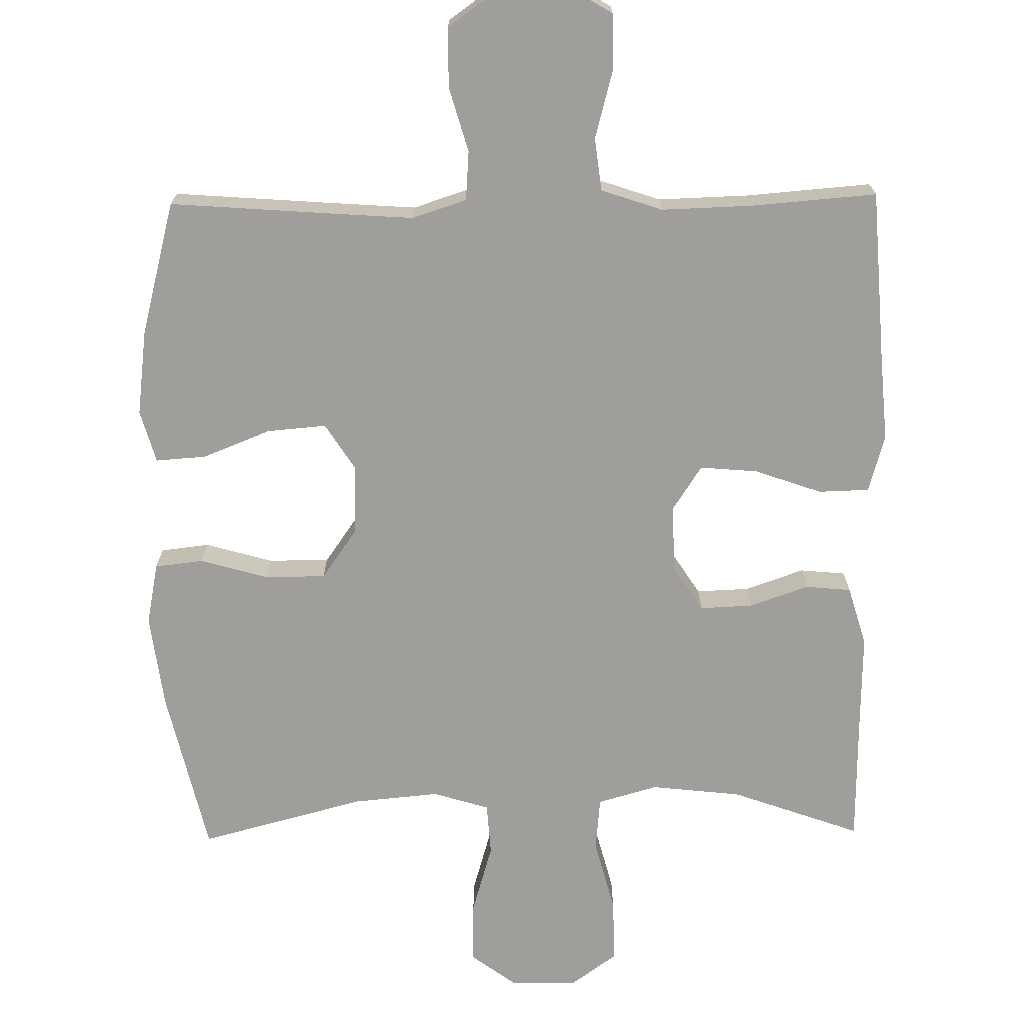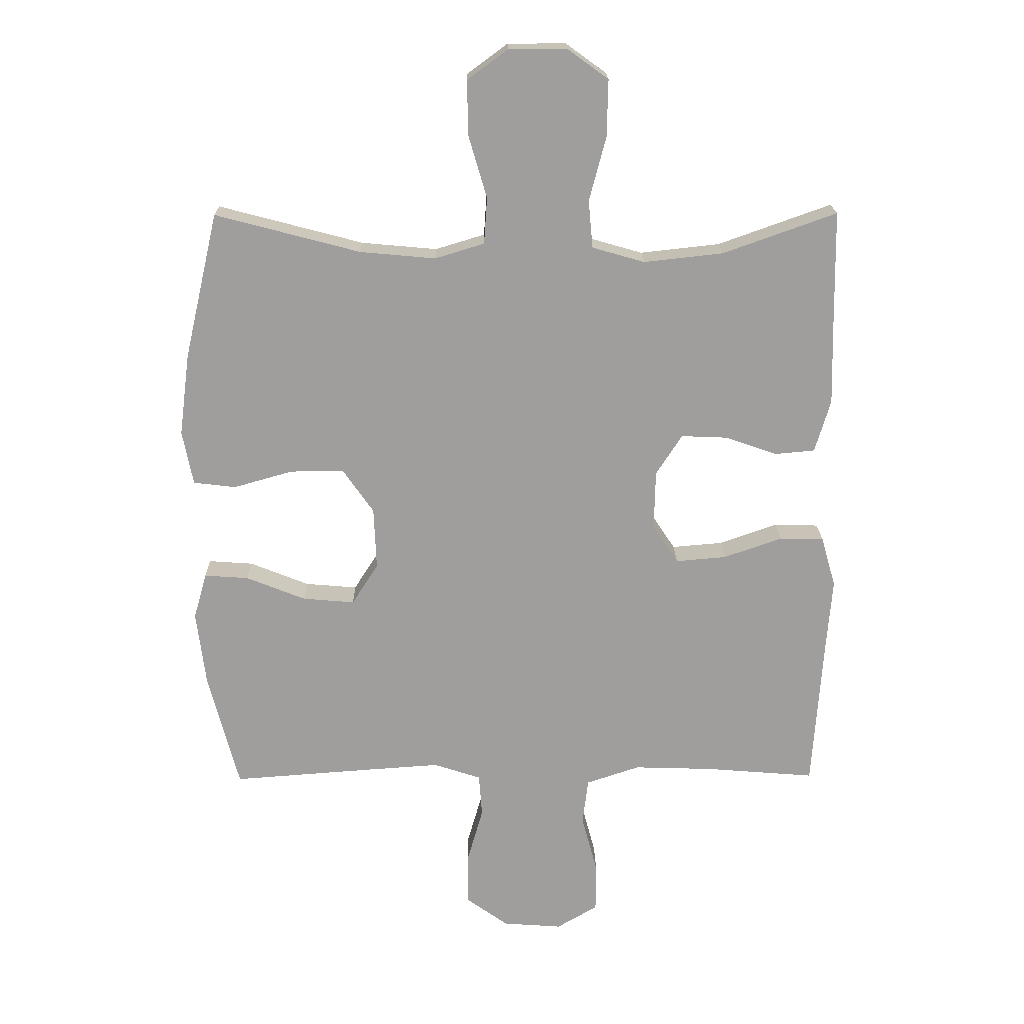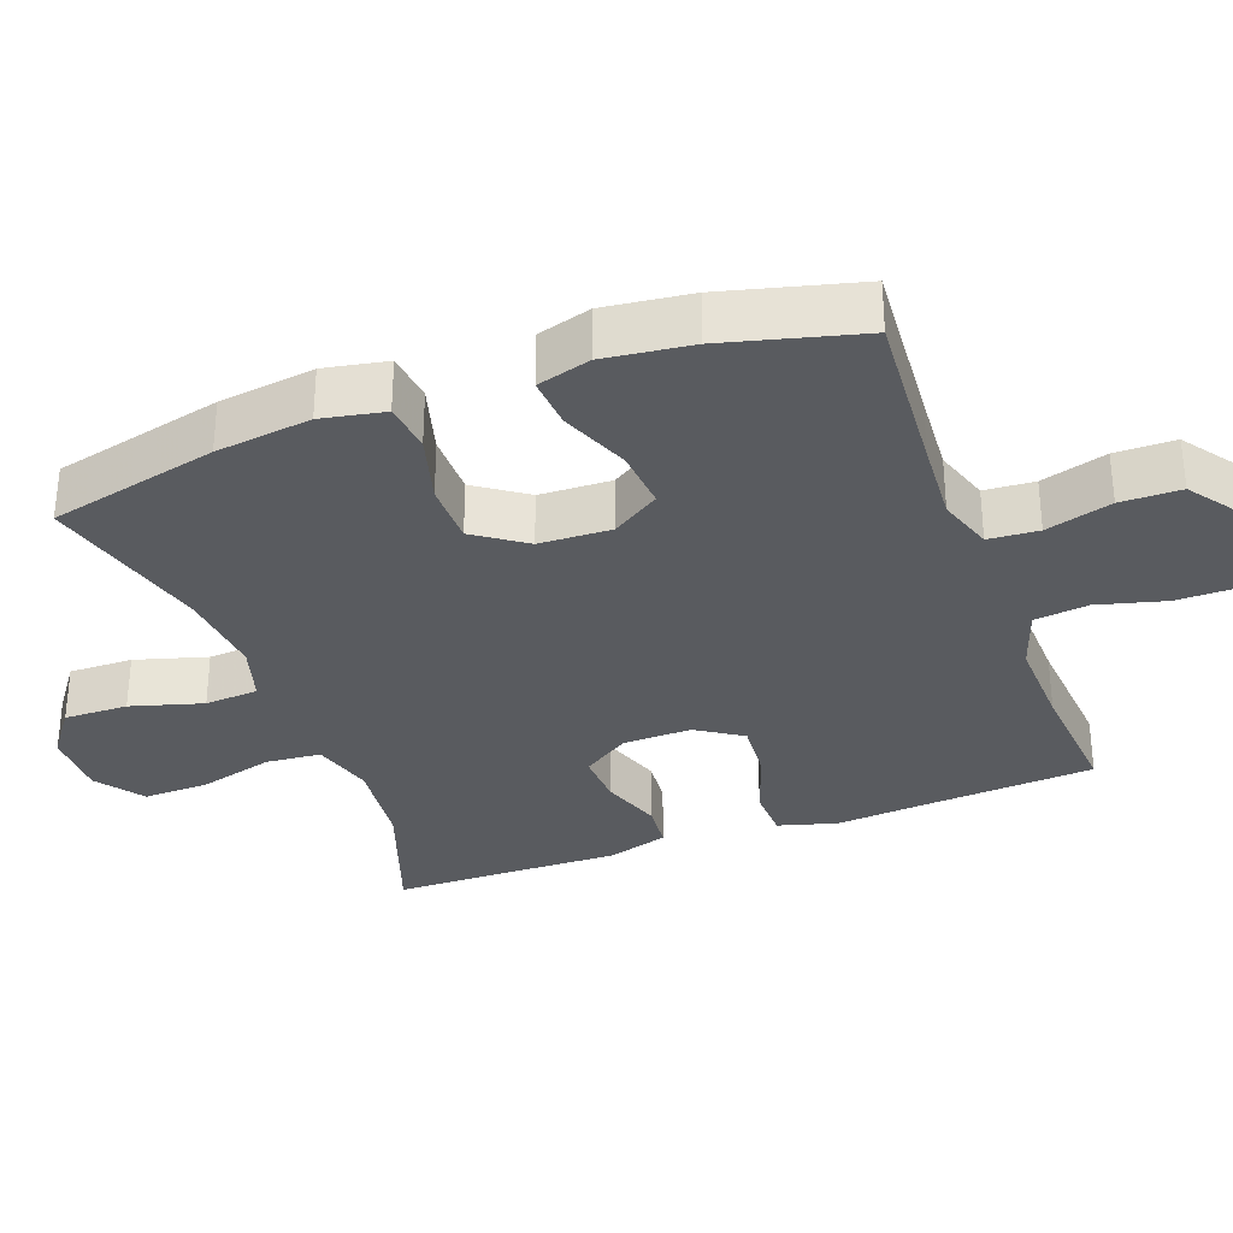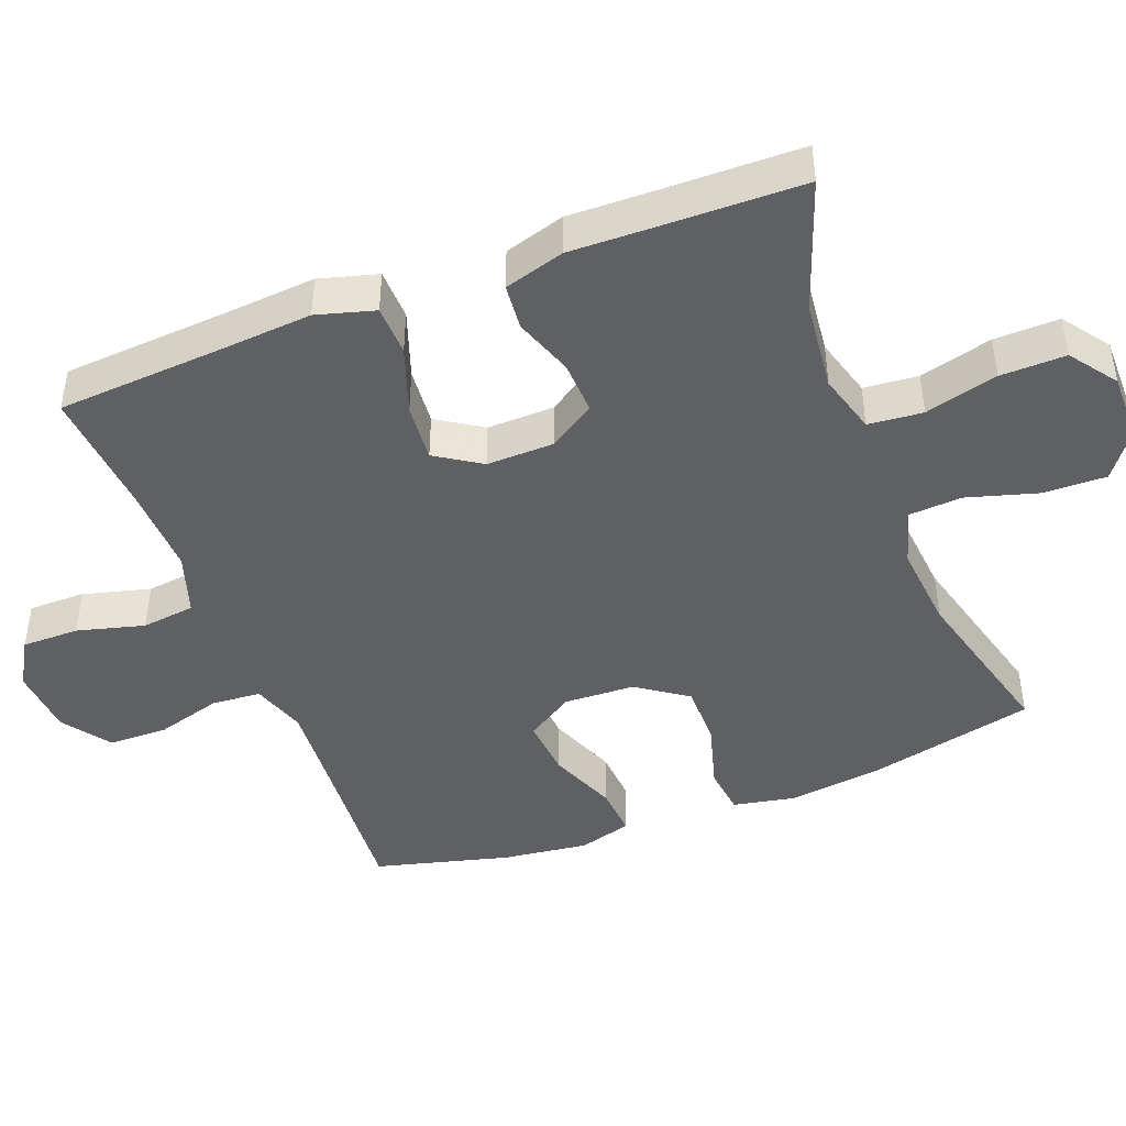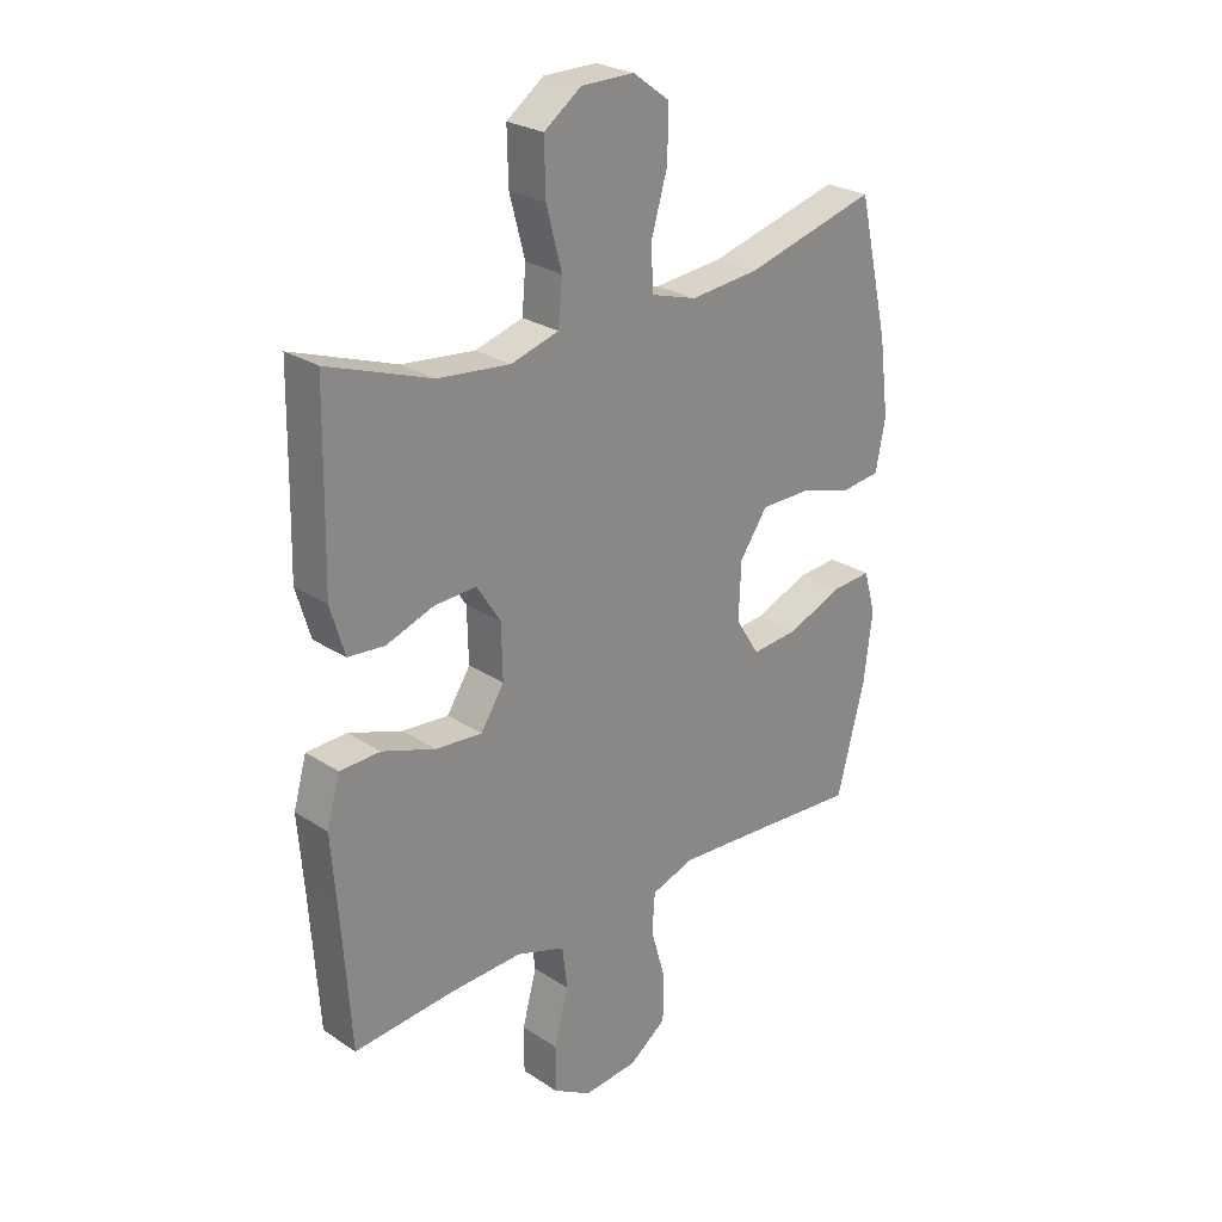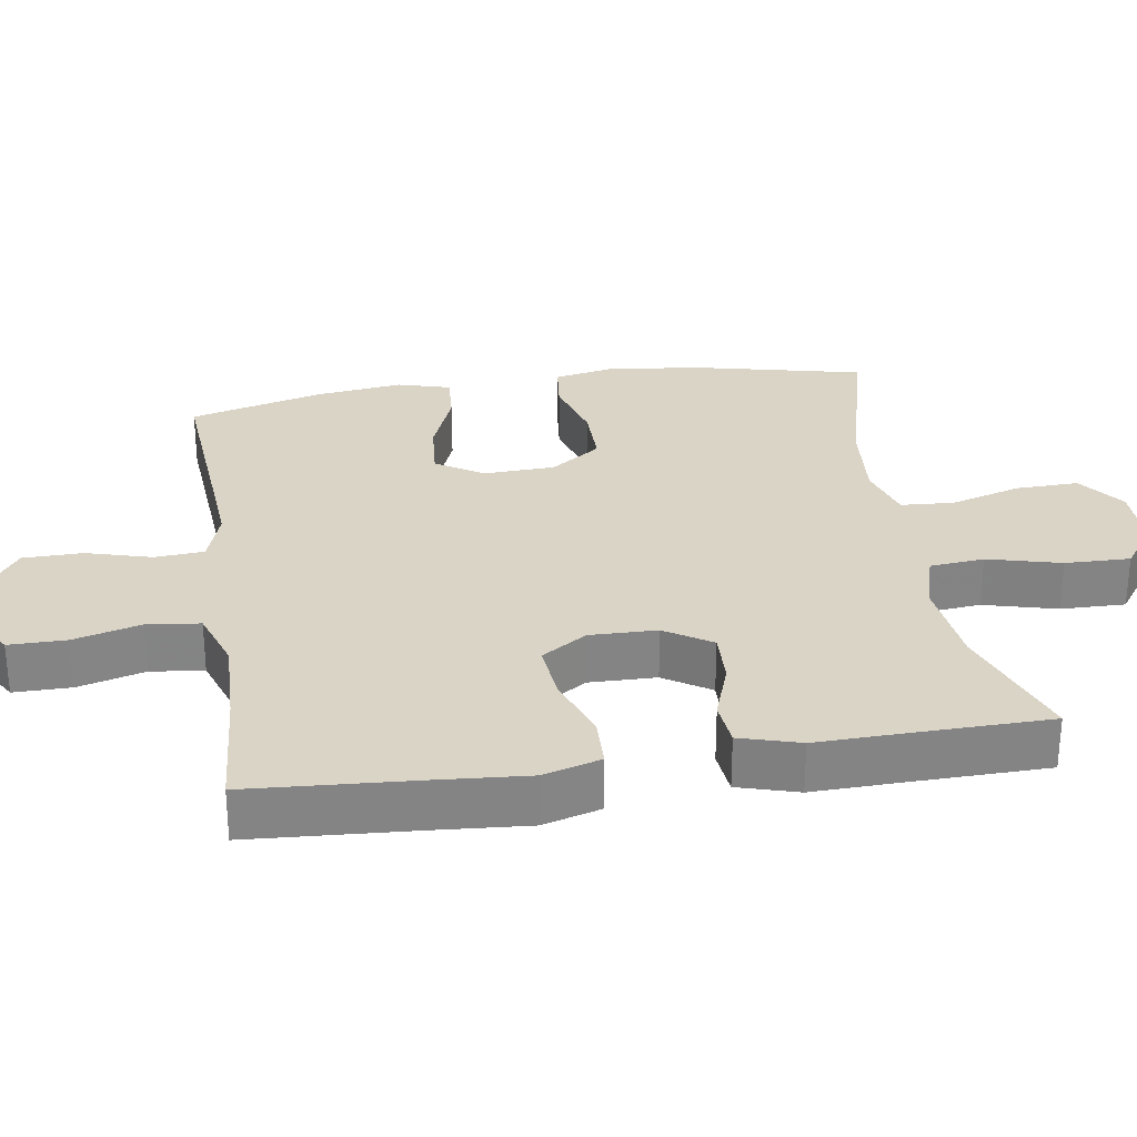
<metadata>
{"format":"obj","ext":"obj","renderer":"f3d","projection":"perspective","resolution":1024,"background":"white","views":[{"elev":-70.8,"azim":-179.2,"up":"+Y"},{"elev":19.2,"azim":179.2,"up":"+Z"},{"elev":-32.5,"azim":110.4,"up":"+Y"},{"elev":-44.6,"azim":-69.0,"up":"+Y"},{"elev":26.1,"azim":-44.2,"up":"+Z"},{"elev":28.9,"azim":-98.9,"up":"+Y"}]}
</metadata>
<code>
v 0.5 0.07 0.5
v 0.554 0.07 0.267
v 0.571 0.07 0.135
v 0.554 0.07 0.048
v 0.486 0.07 0.04
v 0.391 0.07 0.067
v 0.305 0.07 0.067
v 0.256 0.07 -0.003
v 0.252 0.07 -0.102
v 0.294 0.07 -0.168
v 0.377 0.07 -0.161
v 0.472 0.07 -0.123
v 0.543 0.07 -0.118
v 0.564 0.07 -0.192
v 0.549 0.07 -0.312
v 0.5 0.07 -0.5
v 0.272 0.07 -0.483
v 0.157 0.07 -0.475
v 0.081 0.07 -0.5
v 0.076 0.07 -0.569
v 0.102 0.07 -0.66
v 0.101 0.07 -0.743
v 0.034 0.07 -0.791
v -0.061 0.07 -0.798
v -0.127 0.07 -0.759
v -0.127 0.07 -0.679
v -0.102 0.07 -0.585
v -0.111 0.07 -0.511
v -0.197 0.07 -0.482
v -0.324 0.07 -0.486
v -0.5 0.07 -0.5
v -0.516 0.07 -0.265
v -0.526 0.07 -0.139
v -0.503 0.07 -0.058
v -0.432 0.07 -0.056
v -0.338 0.07 -0.089
v -0.257 0.07 -0.096
v -0.216 0.07 -0.033
v -0.218 0.07 0.061
v -0.26 0.07 0.126
v -0.334 0.07 0.123
v -0.417 0.07 0.094
v -0.481 0.07 0.1
v -0.506 0.07 0.184
v -0.503 0.07 0.312
v -0.5 0.07 0.5
v -0.318 0.07 0.435
v -0.191 0.07 0.421
v -0.107 0.07 0.445
v -0.1 0.07 0.521
v -0.127 0.07 0.623
v -0.129 0.07 0.714
v -0.064 0.07 0.761
v 0.029 0.07 0.761
v 0.094 0.07 0.713
v 0.092 0.07 0.625
v 0.063 0.07 0.526
v 0.068 0.07 0.452
v 0.147 0.07 0.428
v 0.268 0.07 0.439
v 0.5 0 0.5
v 0.554 0 0.267
v 0.571 0 0.135
v 0.554 0 0.048
v 0.486 0 0.04
v 0.391 0 0.067
v 0.305 0 0.067
v 0.256 0 -0.003
v 0.252 0 -0.102
v 0.294 0 -0.168
v 0.377 0 -0.161
v 0.472 0 -0.123
v 0.543 0 -0.118
v 0.564 0 -0.192
v 0.549 0 -0.312
v 0.5 0 -0.5
v 0.272 0 -0.483
v 0.157 0 -0.475
v 0.081 0 -0.5
v 0.076 0 -0.569
v 0.102 0 -0.66
v 0.101 0 -0.743
v 0.034 0 -0.791
v -0.061 0 -0.798
v -0.127 0 -0.759
v -0.127 0 -0.679
v -0.102 0 -0.585
v -0.111 0 -0.511
v -0.197 0 -0.482
v -0.324 0 -0.486
v -0.5 0 -0.5
v -0.516 0 -0.265
v -0.526 0 -0.139
v -0.503 0 -0.058
v -0.432 0 -0.056
v -0.338 0 -0.089
v -0.257 0 -0.096
v -0.216 0 -0.033
v -0.218 0 0.061
v -0.26 0 0.126
v -0.334 0 0.123
v -0.417 0 0.094
v -0.481 0 0.1
v -0.506 0 0.184
v -0.503 0 0.312
v -0.5 0 0.5
v -0.318 0 0.435
v -0.191 0 0.421
v -0.107 0 0.445
v -0.1 0 0.521
v -0.127 0 0.623
v -0.129 0 0.714
v -0.064 0 0.761
v 0.029 0 0.761
v 0.094 0 0.713
v 0.092 0 0.625
v 0.063 0 0.526
v 0.068 0 0.452
v 0.147 0 0.428
v 0.268 0 0.439
f 55 56 57
f 54 55 57
f 53 54 57
f 52 53 57
f 51 52 57
f 50 51 57
f 49 50 57 58
f 48 49 58 59
f 45 46 47
f 45 47 48
f 44 45 48
f 43 44 48
f 42 43 48
f 41 42 48
f 40 41 48 59
f 34 35 36
f 33 34 36
f 32 33 36
f 32 36 37
f 31 32 37
f 30 31 37
f 29 30 37 38
f 25 26 27
f 24 25 27
f 23 24 27
f 22 23 27
f 21 22 27
f 20 21 27
f 19 20 27 28
f 29 38 39
f 28 29 39
f 19 28 39
f 18 19 39
f 15 16 17
f 14 15 17
f 13 14 17
f 12 13 17
f 11 12 17
f 4 5 6
f 3 4 6
f 2 3 6
f 1 2 6
f 60 1 6
f 60 6 7
f 59 60 7 8
f 40 59 8 9
f 39 40 9 10
f 18 39 10
f 10 11 17 18
f 117 116 115
f 117 115 114
f 117 114 113
f 117 113 112
f 117 112 111
f 117 111 110
f 118 117 110 109
f 119 118 109 108
f 107 106 105
f 108 107 105
f 108 105 104
f 108 104 103
f 108 103 102
f 108 102 101
f 119 108 101 100
f 96 95 94
f 96 94 93
f 96 93 92
f 97 96 92
f 97 92 91
f 97 91 90
f 98 97 90 89
f 87 86 85
f 87 85 84
f 87 84 83
f 87 83 82
f 87 82 81
f 87 81 80
f 88 87 80 79
f 99 98 89
f 99 89 88
f 99 88 79
f 99 79 78
f 77 76 75
f 77 75 74
f 77 74 73
f 77 73 72
f 77 72 71
f 66 65 64
f 66 64 63
f 66 63 62
f 66 62 61
f 66 61 120
f 67 66 120
f 68 67 120 119
f 69 68 119 100
f 70 69 100 99
f 70 99 78
f 78 77 71 70
f 1 61 62 2
f 2 62 63 3
f 3 63 64 4
f 4 64 65 5
f 5 65 66 6
f 6 66 67 7
f 7 67 68 8
f 8 68 69 9
f 9 69 70 10
f 10 70 71 11
f 11 71 72 12
f 12 72 73 13
f 13 73 74 14
f 14 74 75 15
f 15 75 76 16
f 16 76 77 17
f 17 77 78 18
f 18 78 79 19
f 19 79 80 20
f 20 80 81 21
f 21 81 82 22
f 22 82 83 23
f 23 83 84 24
f 24 84 85 25
f 25 85 86 26
f 26 86 87 27
f 27 87 88 28
f 28 88 89 29
f 29 89 90 30
f 30 90 91 31
f 31 91 92 32
f 32 92 93 33
f 33 93 94 34
f 34 94 95 35
f 35 95 96 36
f 36 96 97 37
f 37 97 98 38
f 38 98 99 39
f 39 99 100 40
f 40 100 101 41
f 41 101 102 42
f 42 102 103 43
f 43 103 104 44
f 44 104 105 45
f 45 105 106 46
f 46 106 107 47
f 47 107 108 48
f 48 108 109 49
f 49 109 110 50
f 50 110 111 51
f 51 111 112 52
f 52 112 113 53
f 53 113 114 54
f 54 114 115 55
f 55 115 116 56
f 56 116 117 57
f 57 117 118 58
f 58 118 119 59
f 59 119 120 60
f 60 120 61 1

</code>
